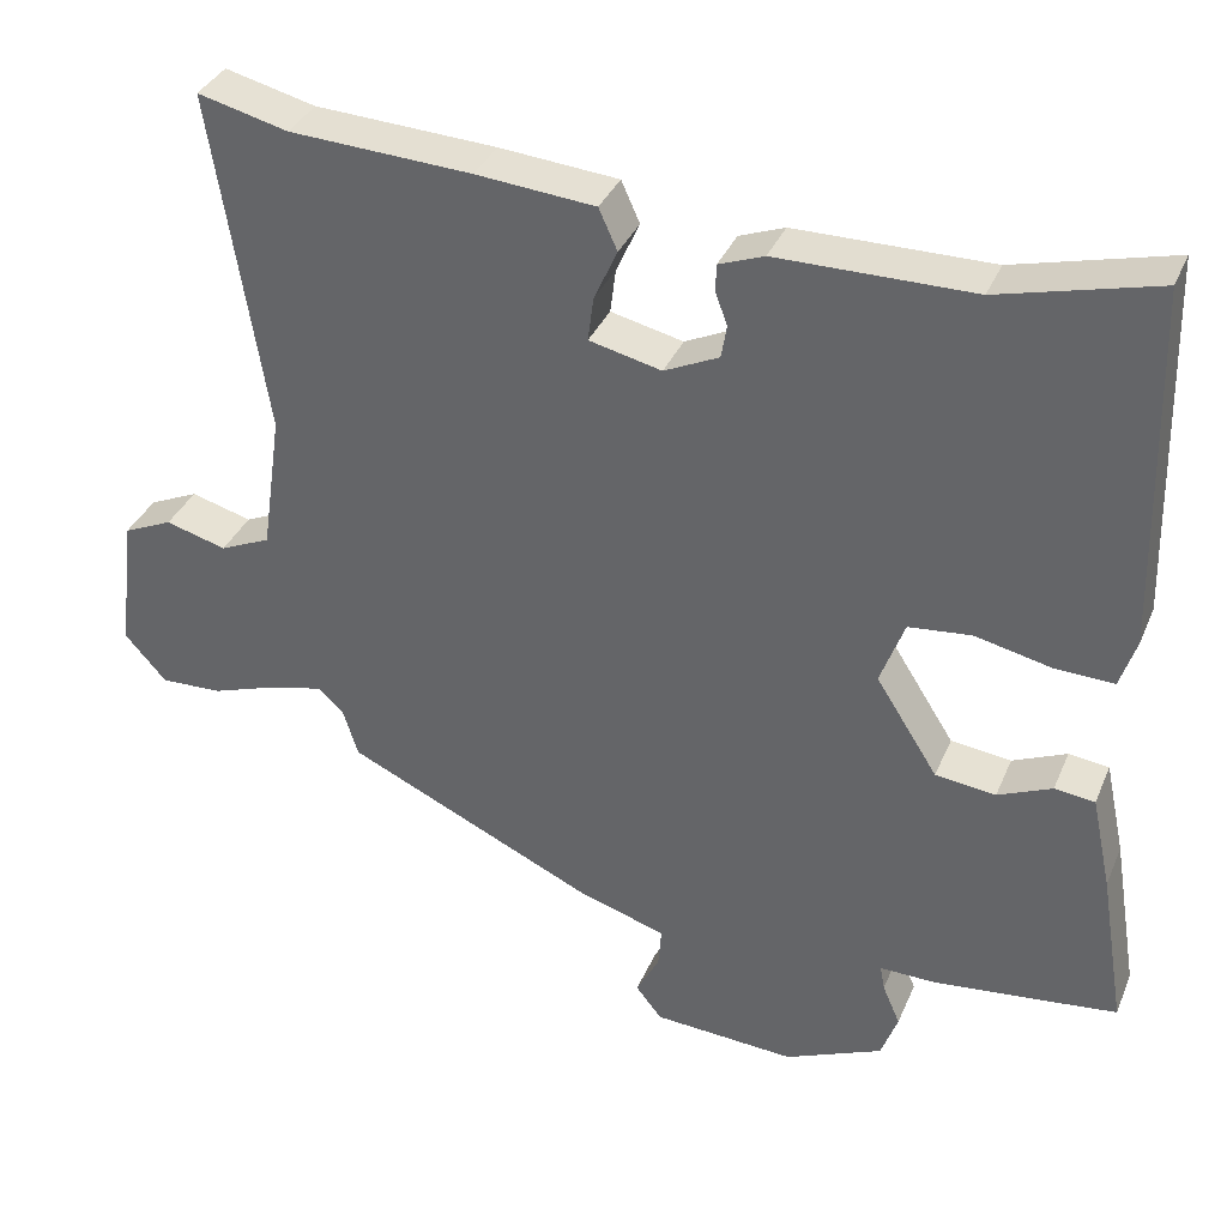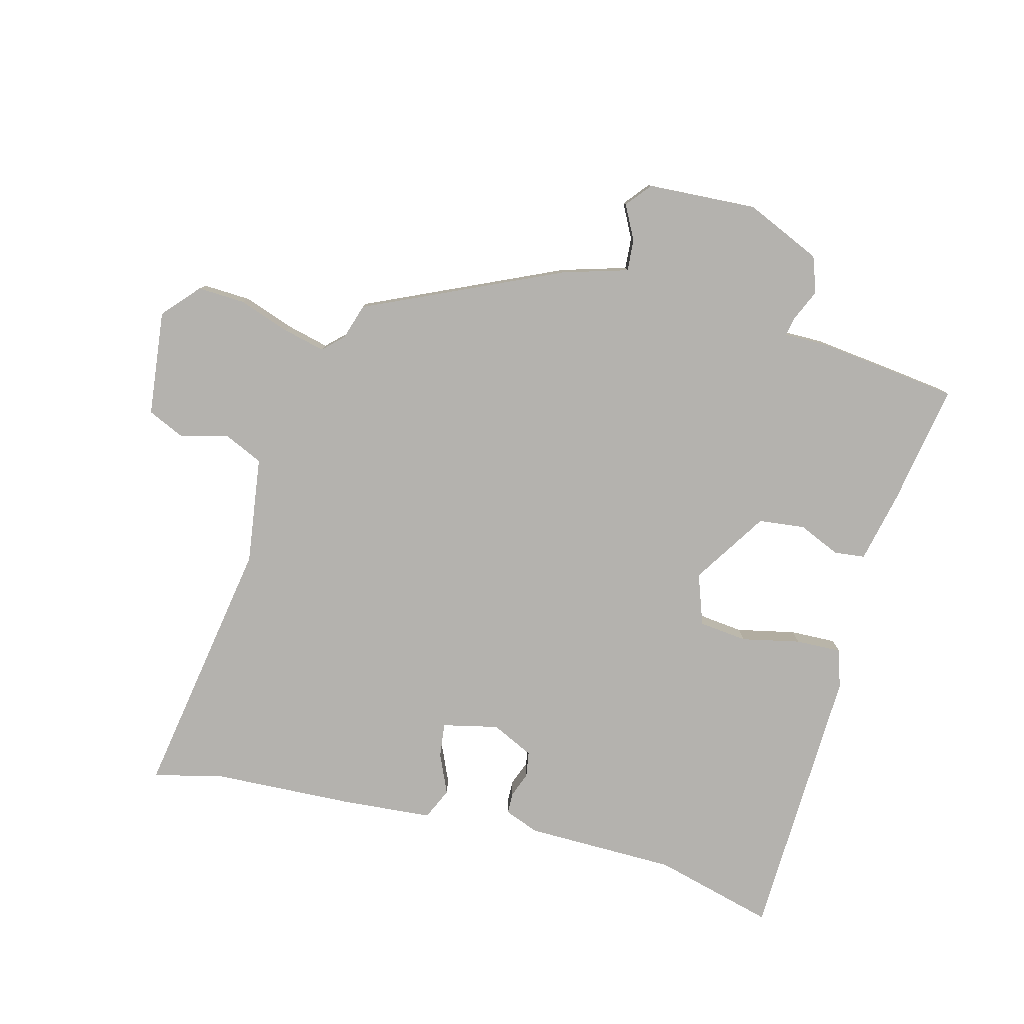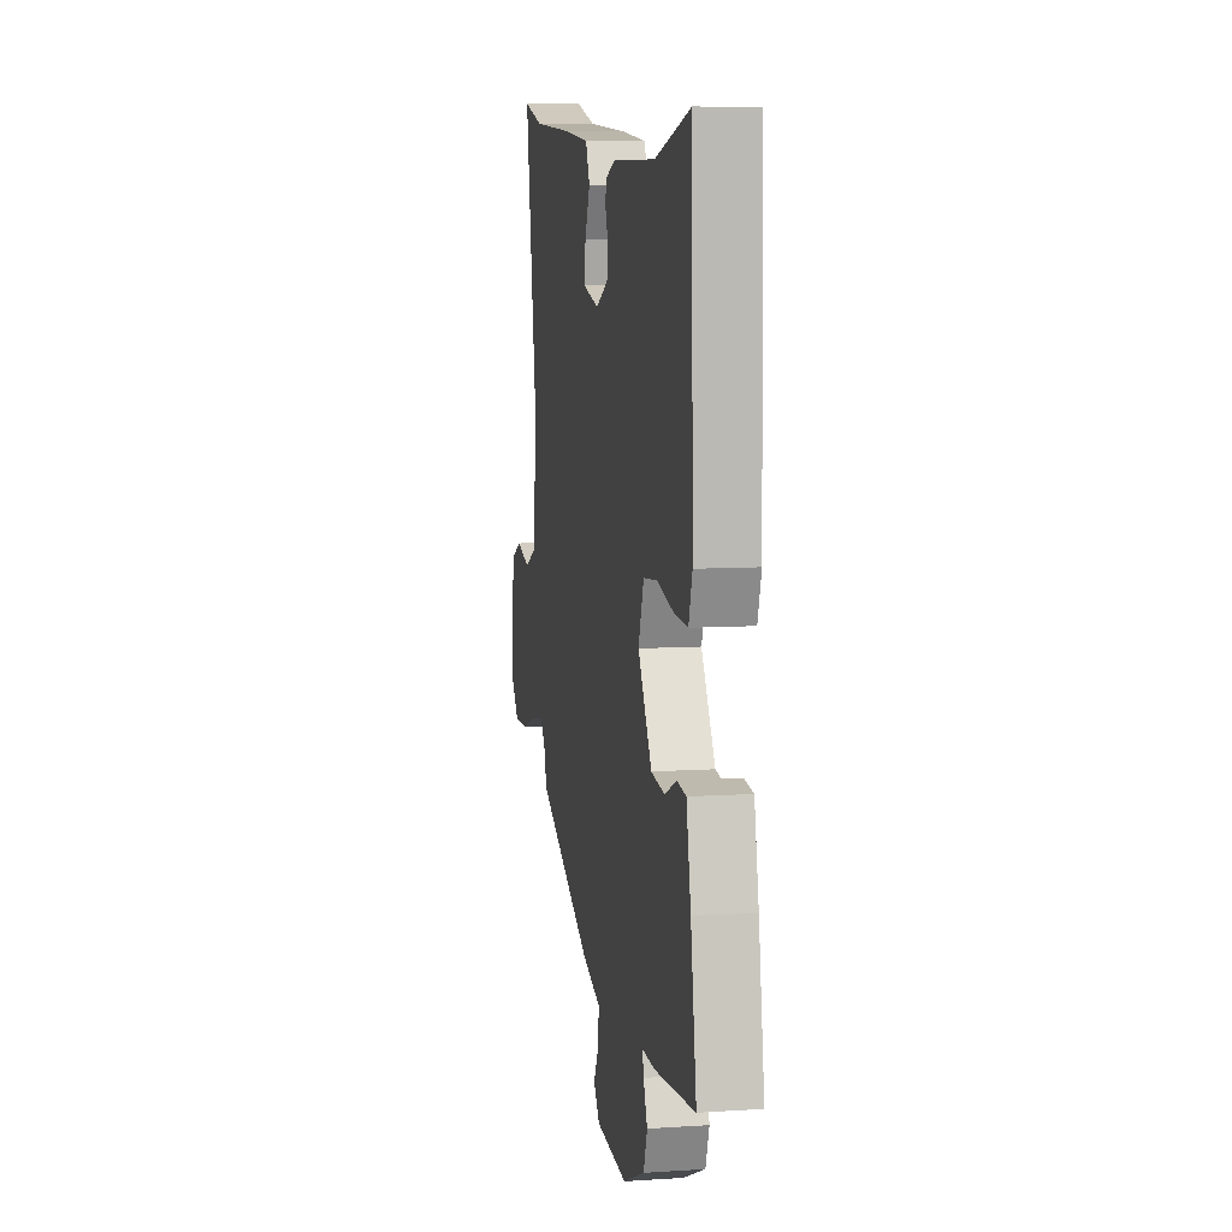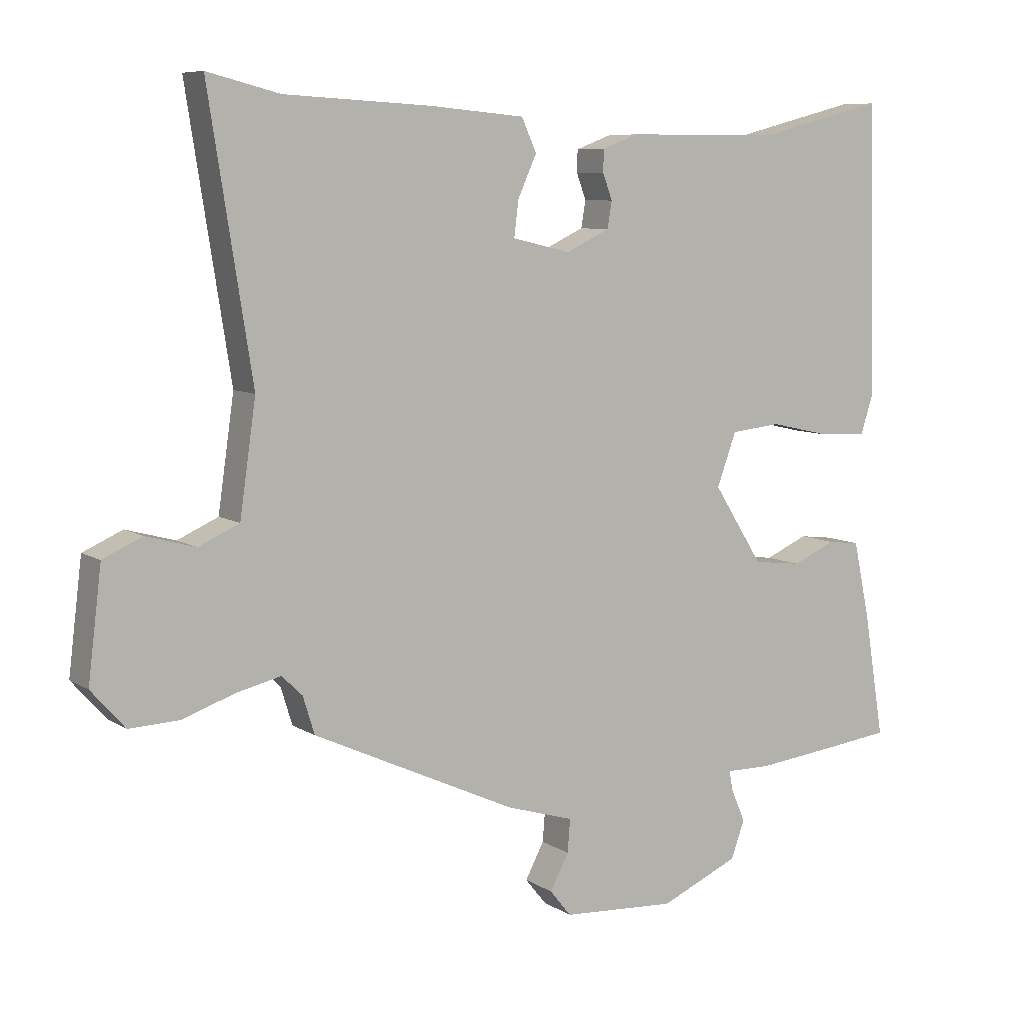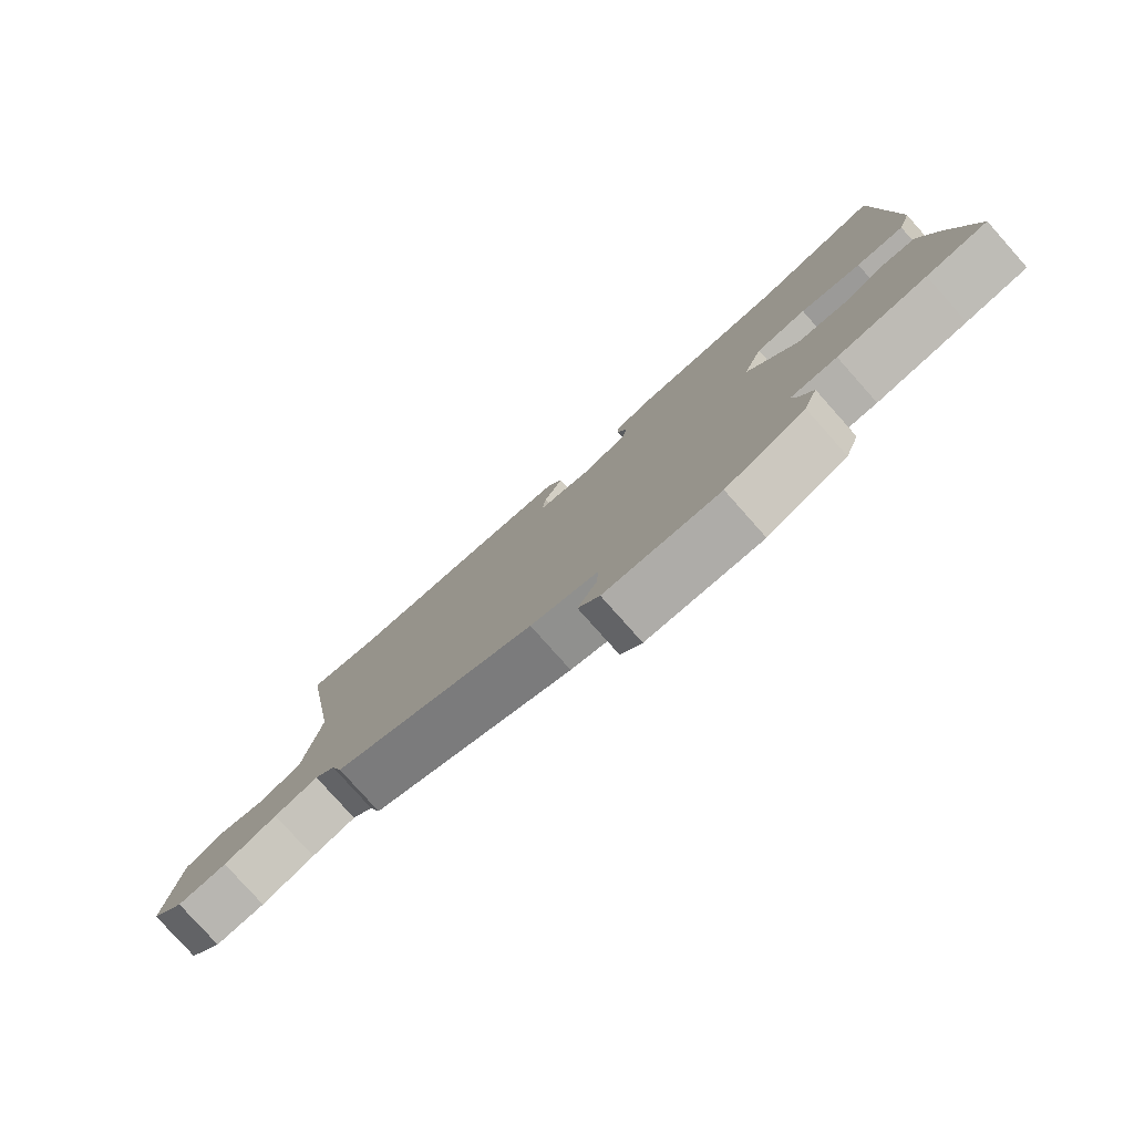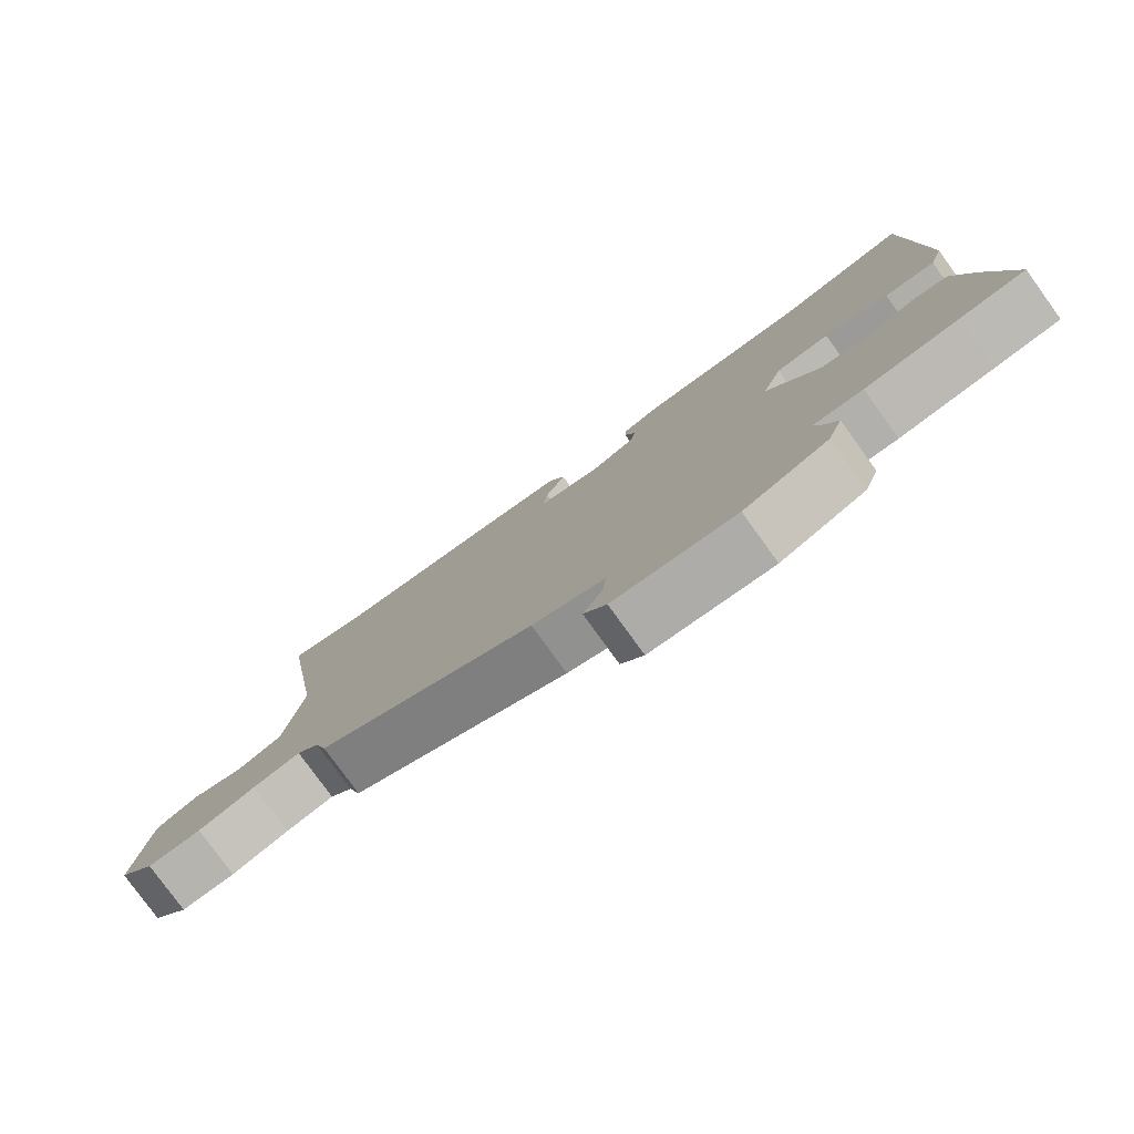
<metadata>
{"format":"obj","ext":"obj","renderer":"f3d","projection":"perspective","resolution":1024,"background":"white","views":[{"elev":35.4,"azim":-159.0,"up":"+Z"},{"elev":-79.8,"azim":164.9,"up":"+Y"},{"elev":8.8,"azim":-99.9,"up":"+Z"},{"elev":7.9,"azim":148.8,"up":"+Z"},{"elev":-79.7,"azim":-138.3,"up":"+Z"},{"elev":-79.2,"azim":-144.1,"up":"+Z"}]}
</metadata>
<code>
v 0.498 0.07 0.499
v 0.61 0.07 0.527
v 0.543 0.07 0.102
v 0.568 0.07 -0.071
v 0.631 0.07 -0.099
v 0.707 0.07 -0.078
v 0.768 0.07 -0.105
v 0.789 0.07 -0.275
v 0.737 0.07 -0.334
v 0.66 0.07 -0.331
v 0.578 0.07 -0.303
v 0.51 0.07 -0.287
v 0.478 0.07 -0.318
v 0.46 0.07 -0.376
v 0.145 0.07 -0.522
v 0.04 0.07 -0.554
v 0.044 0.07 -0.605
v 0.073 0.07 -0.66
v 0.04 0.07 -0.701
v -0.137 0.07 -0.712
v -0.259 0.07 -0.659
v -0.28 0.07 -0.601
v -0.258 0.07 -0.55
v -0.252 0.07 -0.519
v -0.322 0.07 -0.52
v -0.458 0.07 -0.505
v -0.55 0.07 -0.494
v -0.518 0.07 -0.299
v -0.493 0.07 -0.182
v -0.443 0.07 -0.176
v -0.376 0.07 -0.205
v -0.301 0.07 -0.196
v -0.224 0.07 -0.075
v -0.254 0.07 0.007
v -0.332 0.07 0.015
v -0.426 0.07 -0.006
v -0.5 0.07 -0.009
v -0.52 0.07 0.053
v -0.508 0.07 0.502
v -0.313 0.07 0.452
v -0.07 0.07 0.451
v -0.014 0.07 0.43
v -0.013 0.07 0.396
v -0.028 0.07 0.356
v -0.021 0.07 0.315
v 0.047 0.07 0.283
v 0.137 0.07 0.304
v 0.13 0.07 0.359
v 0.101 0.07 0.423
v 0.124 0.07 0.474
v 0.272 0.07 0.487
v 0.498 0 0.499
v 0.61 0 0.527
v 0.543 0 0.102
v 0.568 0 -0.071
v 0.631 0 -0.099
v 0.707 0 -0.078
v 0.768 0 -0.105
v 0.789 0 -0.275
v 0.737 0 -0.334
v 0.66 0 -0.331
v 0.578 0 -0.303
v 0.51 0 -0.287
v 0.478 0 -0.318
v 0.46 0 -0.376
v 0.145 0 -0.522
v 0.04 0 -0.554
v 0.044 0 -0.605
v 0.073 0 -0.66
v 0.04 0 -0.701
v -0.137 0 -0.712
v -0.259 0 -0.659
v -0.28 0 -0.601
v -0.258 0 -0.55
v -0.252 0 -0.519
v -0.322 0 -0.52
v -0.458 0 -0.505
v -0.55 0 -0.494
v -0.518 0 -0.299
v -0.493 0 -0.182
v -0.443 0 -0.176
v -0.376 0 -0.205
v -0.301 0 -0.196
v -0.224 0 -0.075
v -0.254 0 0.007
v -0.332 0 0.015
v -0.426 0 -0.006
v -0.5 0 -0.009
v -0.52 0 0.053
v -0.508 0 0.502
v -0.313 0 0.452
v -0.07 0 0.451
v -0.014 0 0.43
v -0.013 0 0.396
v -0.028 0 0.356
v -0.021 0 0.315
v 0.047 0 0.283
v 0.137 0 0.304
v 0.13 0 0.359
v 0.101 0 0.423
v 0.124 0 0.474
v 0.272 0 0.487
f 48 49 50 51
f 47 48 51 1
f 41 42 43 44
f 40 41 44 45
f 39 40 45 46
f 35 36 37 38
f 34 35 38 39
f 28 29 30 31
f 28 31 32
f 27 28 32
f 24 25 26 27
f 24 27 32
f 20 21 22 23
f 20 23 24
f 17 18 19 20
f 16 17 20 24
f 13 14 15 16
f 12 13 16 24
f 8 9 10 11
f 8 11 12
f 5 6 7 8
f 4 5 8 12
f 3 4 12 24
f 47 1 2 3
f 46 47 3 24
f 34 39 46
f 33 34 46
f 24 32 33 46
f 102 101 100 99
f 52 102 99 98
f 95 94 93 92
f 96 95 92 91
f 97 96 91 90
f 89 88 87 86
f 90 89 86 85
f 82 81 80 79
f 83 82 79
f 83 79 78
f 78 77 76 75
f 83 78 75
f 74 73 72 71
f 75 74 71
f 71 70 69 68
f 75 71 68 67
f 67 66 65 64
f 75 67 64 63
f 62 61 60 59
f 63 62 59
f 59 58 57 56
f 63 59 56 55
f 75 63 55 54
f 54 53 52 98
f 75 54 98 97
f 97 90 85
f 97 85 84
f 97 84 83 75
f 1 52 53 2
f 2 53 54 3
f 3 54 55 4
f 4 55 56 5
f 5 56 57 6
f 6 57 58 7
f 7 58 59 8
f 8 59 60 9
f 9 60 61 10
f 10 61 62 11
f 11 62 63 12
f 12 63 64 13
f 13 64 65 14
f 14 65 66 15
f 15 66 67 16
f 16 67 68 17
f 17 68 69 18
f 18 69 70 19
f 19 70 71 20
f 20 71 72 21
f 21 72 73 22
f 22 73 74 23
f 23 74 75 24
f 24 75 76 25
f 25 76 77 26
f 26 77 78 27
f 27 78 79 28
f 28 79 80 29
f 29 80 81 30
f 30 81 82 31
f 31 82 83 32
f 32 83 84 33
f 33 84 85 34
f 34 85 86 35
f 35 86 87 36
f 36 87 88 37
f 37 88 89 38
f 38 89 90 39
f 39 90 91 40
f 40 91 92 41
f 41 92 93 42
f 42 93 94 43
f 43 94 95 44
f 44 95 96 45
f 45 96 97 46
f 46 97 98 47
f 47 98 99 48
f 48 99 100 49
f 49 100 101 50
f 50 101 102 51
f 51 102 52 1

</code>
